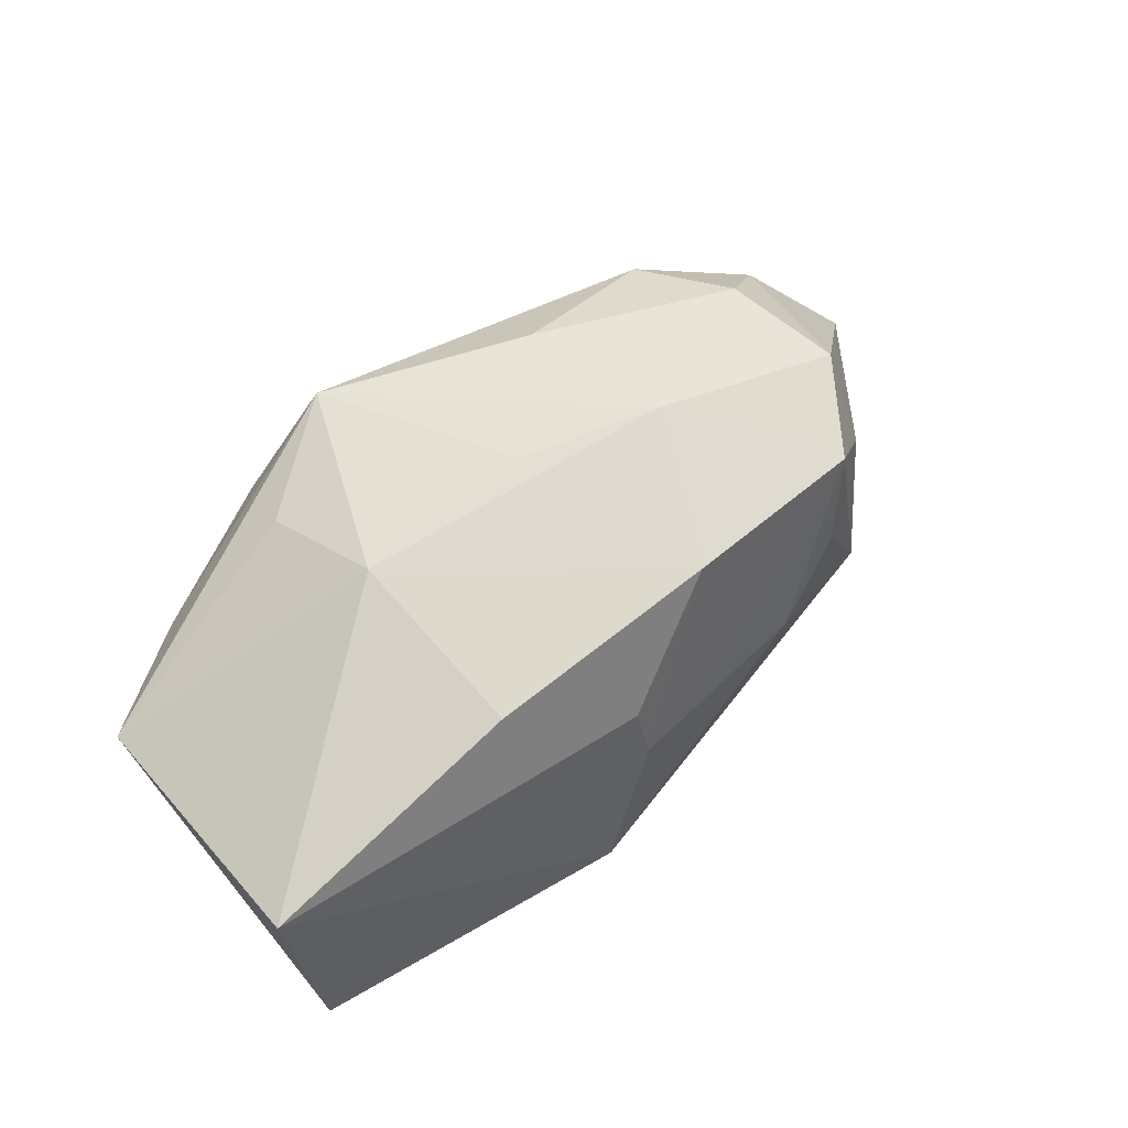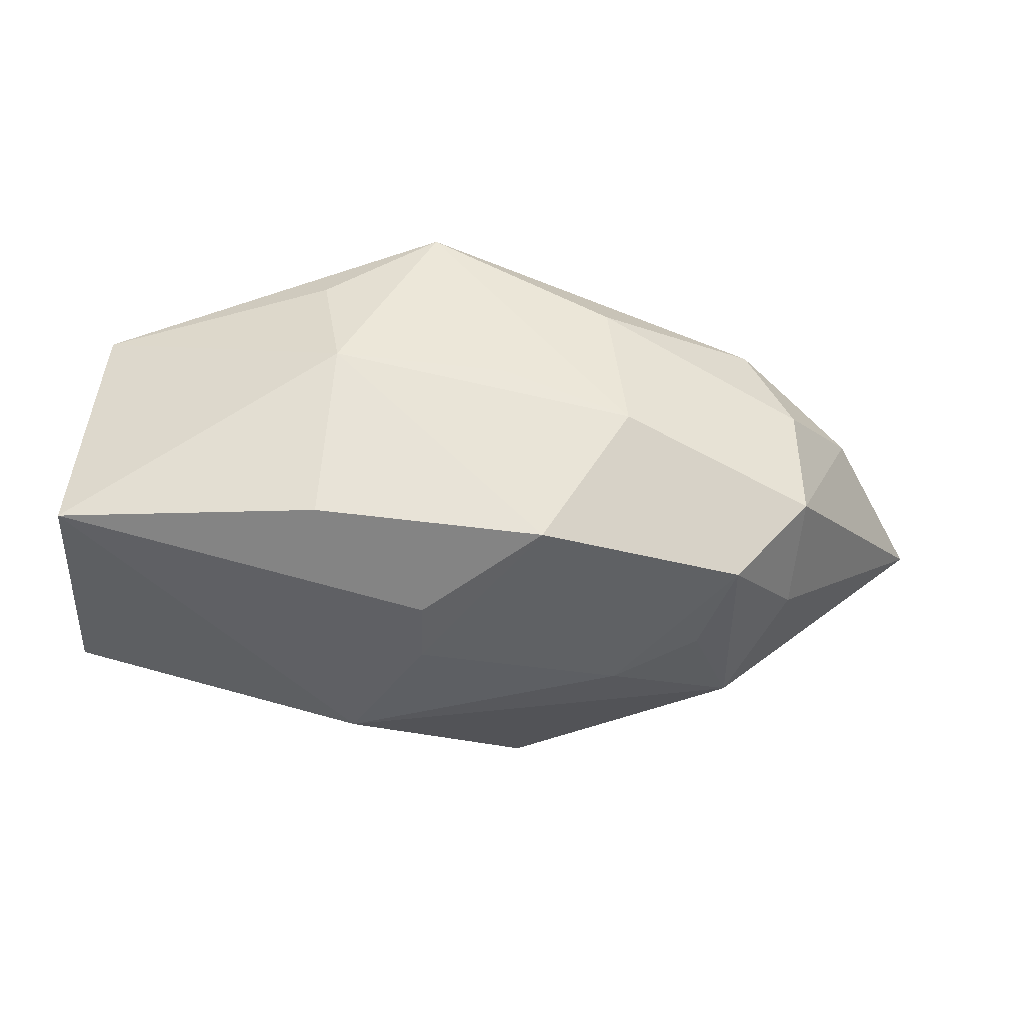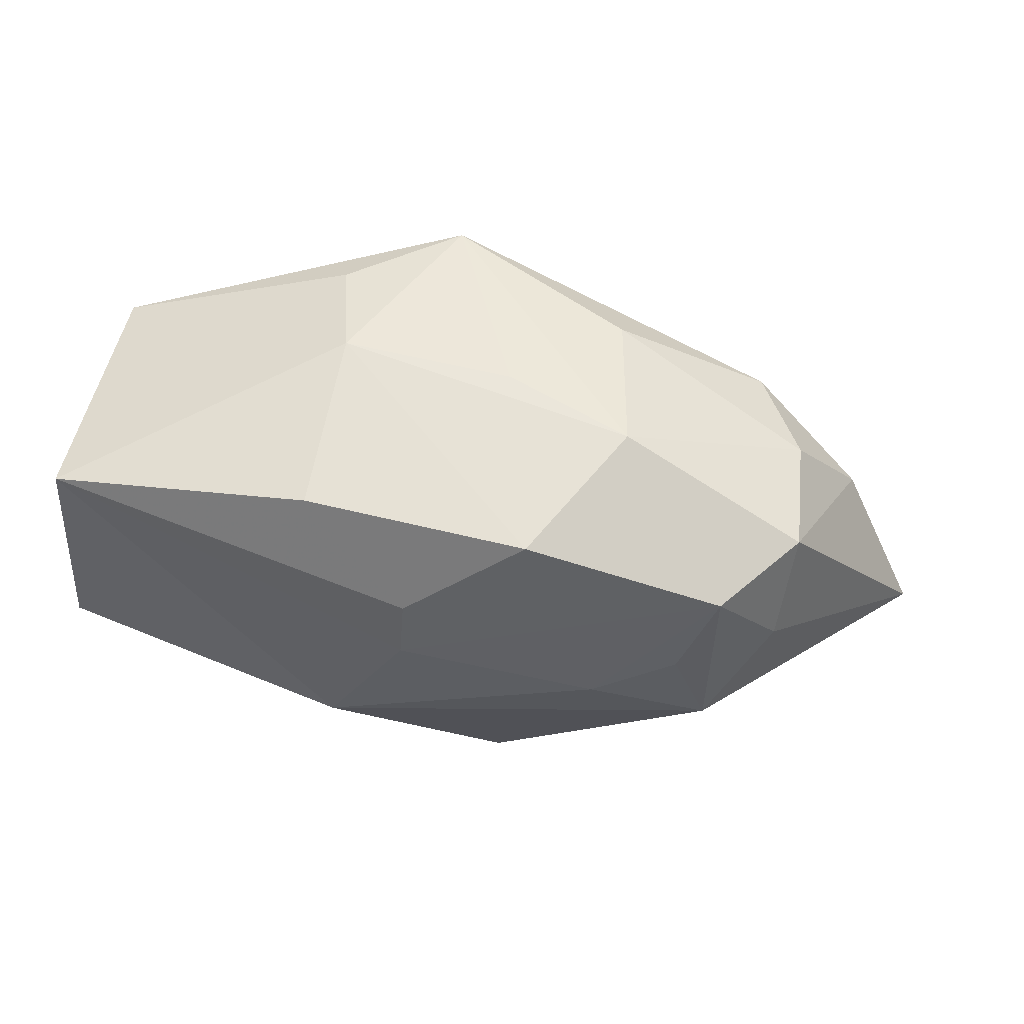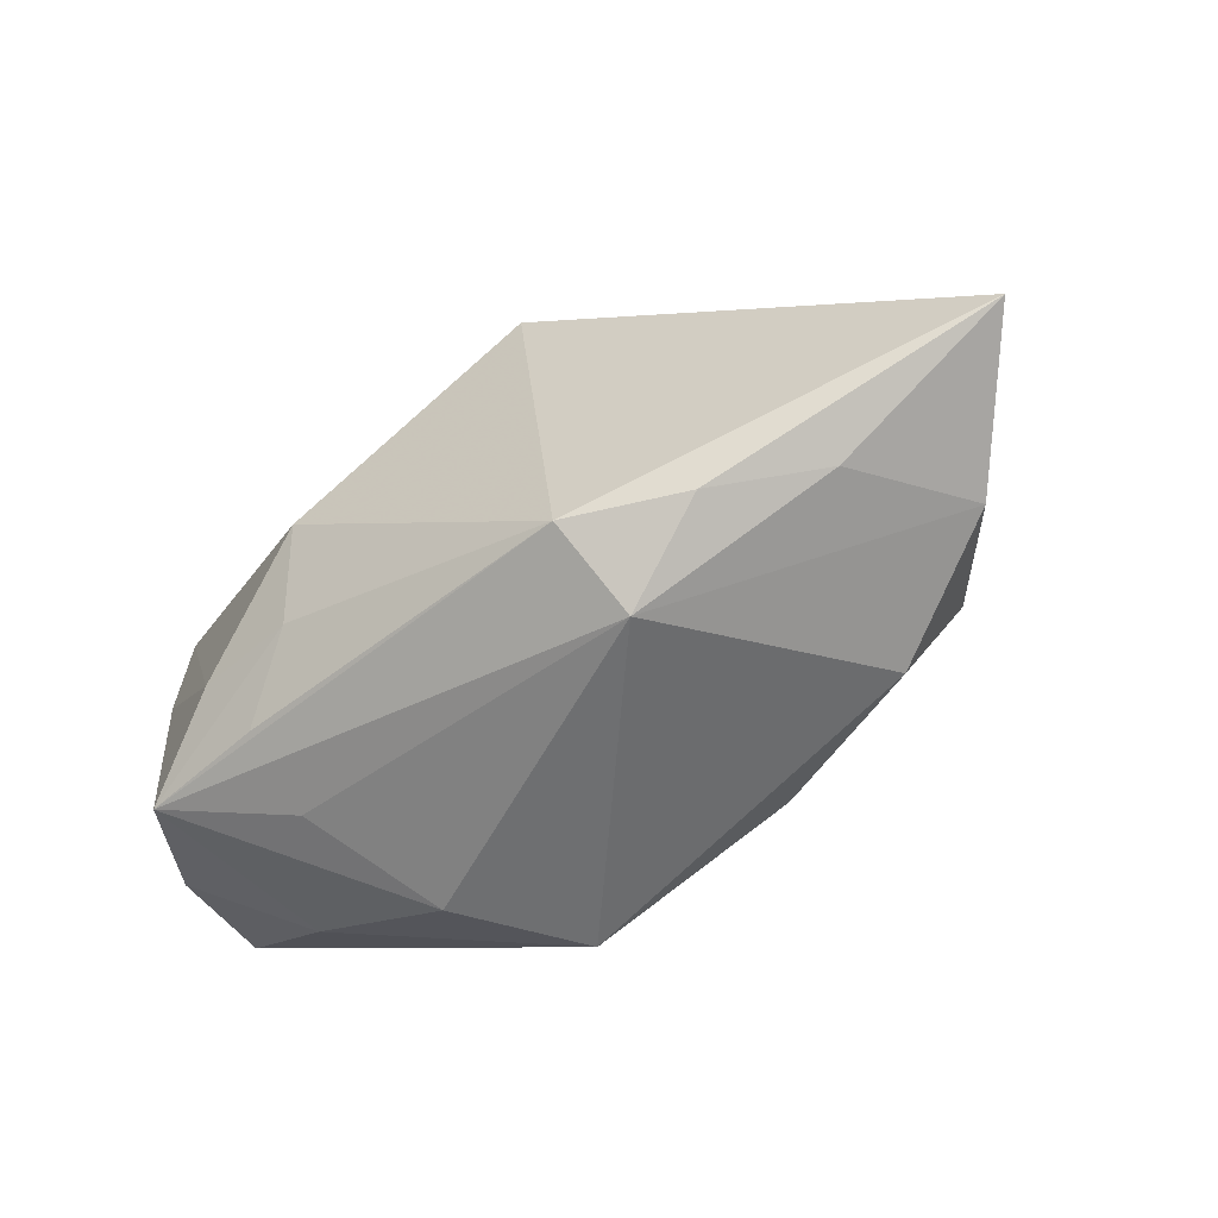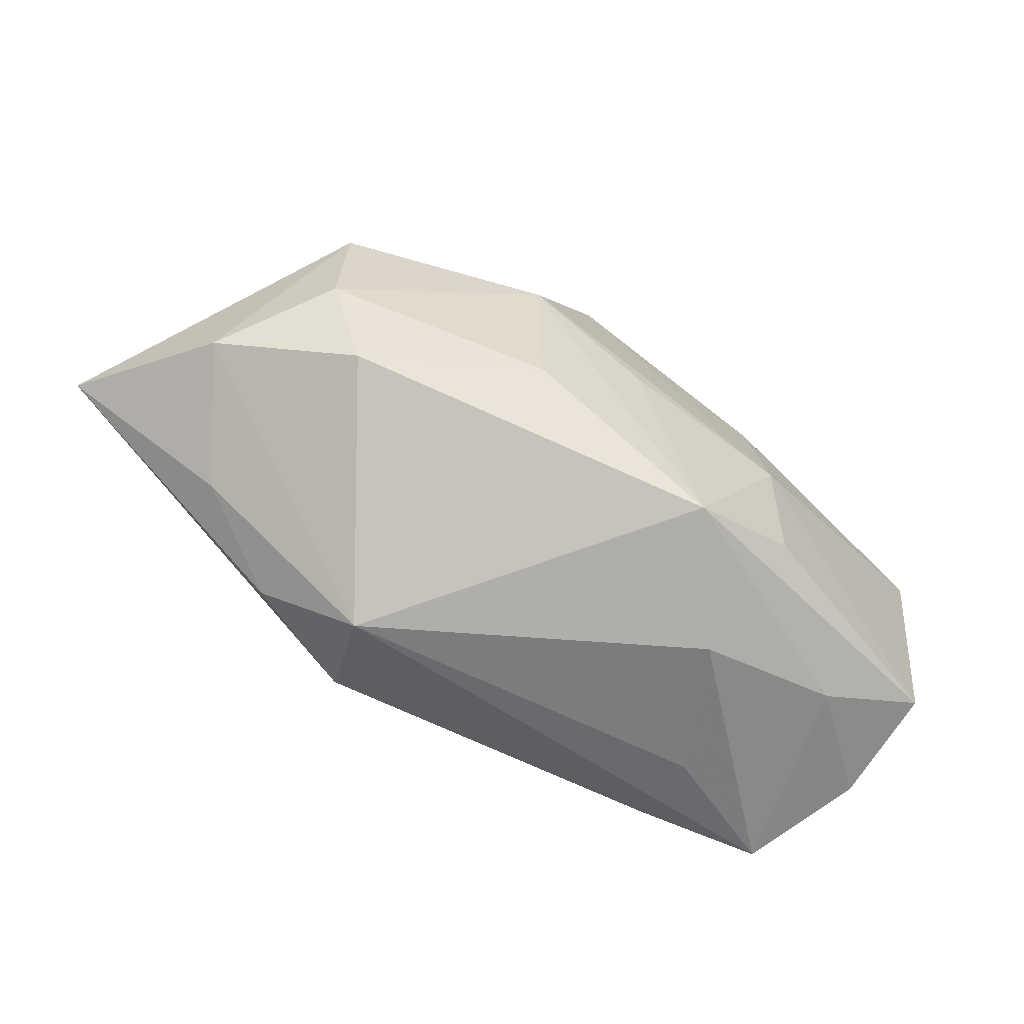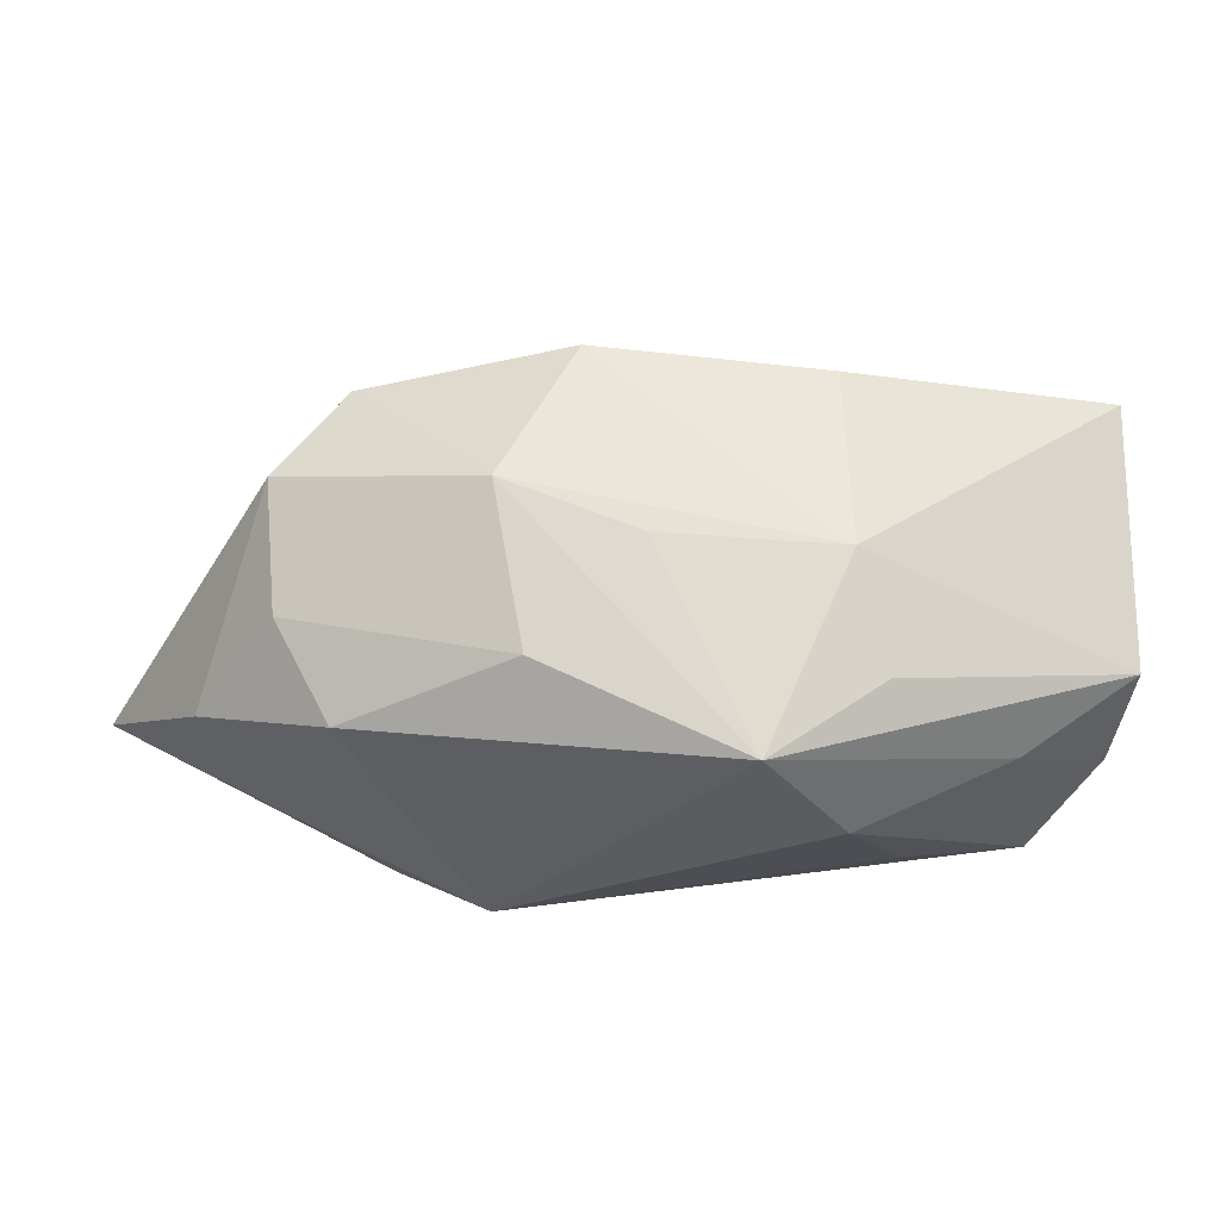
<metadata>
{"format":"obj","ext":"obj","renderer":"f3d","projection":"perspective","resolution":1024,"background":"white","views":[{"elev":69.9,"azim":139.9,"up":"+Z"},{"elev":59.9,"azim":-174.3,"up":"+Z"},{"elev":62.6,"azim":-167.8,"up":"+Z"},{"elev":-55.7,"azim":-149.9,"up":"+Y"},{"elev":-74.8,"azim":-36.4,"up":"+Y"},{"elev":-31.8,"azim":-5.4,"up":"+Y"}]}
</metadata>
<code>
v -0.02471 0.01602 0.004879
v -0.009216 0.01411 0.01981
v 0.03706 -0.01121 3.315e-05
v -0.04763 -0.005227 -0.01305
v 0.03733 -0.009131 0.0106
v -0.02217 -0.01685 -0.01598
v 0.008681 0.02383 -0.005091
v -0.00747 0.01886 -0.01908
v -0.0336 0.009989 0.003683
v -0.02823 0.01655 -0.004214
v -0.003901 -0.003787 0.01969
v -0.03168 -0.01421 -0.01096
v -0.03926 -0.01099 -0.0003383
v 0.01466 0.00324 -0.01908
v 0.01332 0.0206 -0.01028
v 0.01352 -0.02222 0.005738
v 0.001752 0.02068 0.00591
v 0.0125 -0.004119 0.01979
v 0.01534 -0.01404 0.01639
v -0.0279 -0.01586 0.007669
v -0.01399 -0.02222 -0.01174
v 0.02528 -0.007202 -0.01439
v 0.0275 -0.01556 0.007264
v 0.0121 0.01329 0.01934
v -0.02781 0.01294 0.01329
v -0.03292 -0.007321 0.009992
v -0.0162 0.0005138 0.02003
v -0.01155 -0.01704 -0.01908
v -0.01322 -0.0135 0.01635
v 0.0375 0.01849 -0.00528
v 0.01573 -0.007904 -0.01672
v -0.03413 0.00432 0.0126
v 0.01996 -0.01844 -0.005845
v 0.00503 -0.02156 0.01598
v 0.02059 -0.01497 -0.01304
v 0.037 0.006603 -0.006563
v -0.01698 0.01881 0.001098
v 0.001705 0.01874 0.01153
v 0.03692 0.01427 0.01571
v 0.03225 -0.01474 -0.01022
f 8 4 10
f 12 6 21
f 4 6 12
f 34 20 21
f 8 30 14
f 28 40 21
f 21 6 28
f 8 14 28
f 28 4 8
f 28 6 4
f 18 5 39
f 39 5 30
f 9 10 4
f 25 10 9
f 4 32 9
f 9 32 25
f 1 10 25
f 16 34 21
f 13 32 4
f 4 12 13
f 21 20 13
f 13 12 21
f 25 32 27
f 31 28 14
f 30 5 3
f 18 34 19
f 19 5 18
f 34 5 19
f 7 39 30
f 8 10 7
f 21 40 33
f 33 16 21
f 40 16 33
f 23 5 34
f 34 16 23
f 23 3 5
f 23 16 40
f 40 3 23
f 26 13 20
f 32 13 26
f 26 27 32
f 20 34 29
f 34 27 29
f 29 26 20
f 27 26 29
f 11 34 18
f 18 27 11
f 11 27 34
f 18 39 24
f 40 31 22
f 22 31 14
f 22 14 30
f 40 28 35
f 35 31 40
f 28 31 35
f 36 3 40
f 30 3 36
f 40 22 36
f 36 22 30
f 37 1 25
f 10 1 37
f 37 7 10
f 15 30 8
f 8 7 15
f 15 7 30
f 38 24 39
f 39 7 17
f 17 38 39
f 7 37 17
f 17 37 25
f 24 38 2
f 25 27 2
f 2 17 25
f 38 17 2
f 2 27 18
f 18 24 2

</code>
